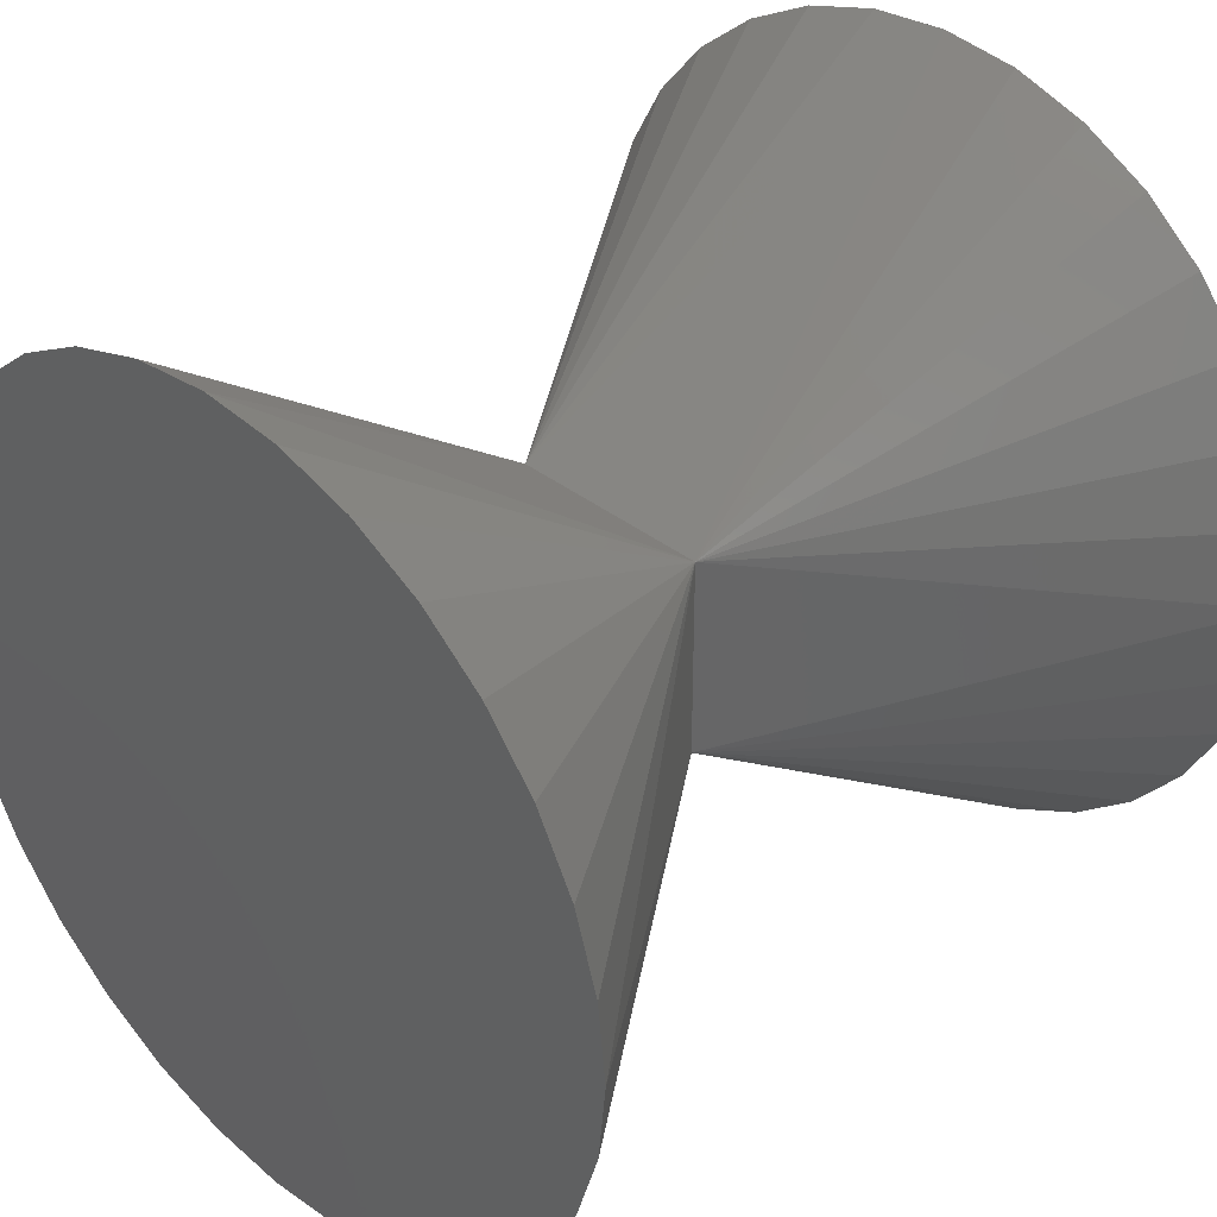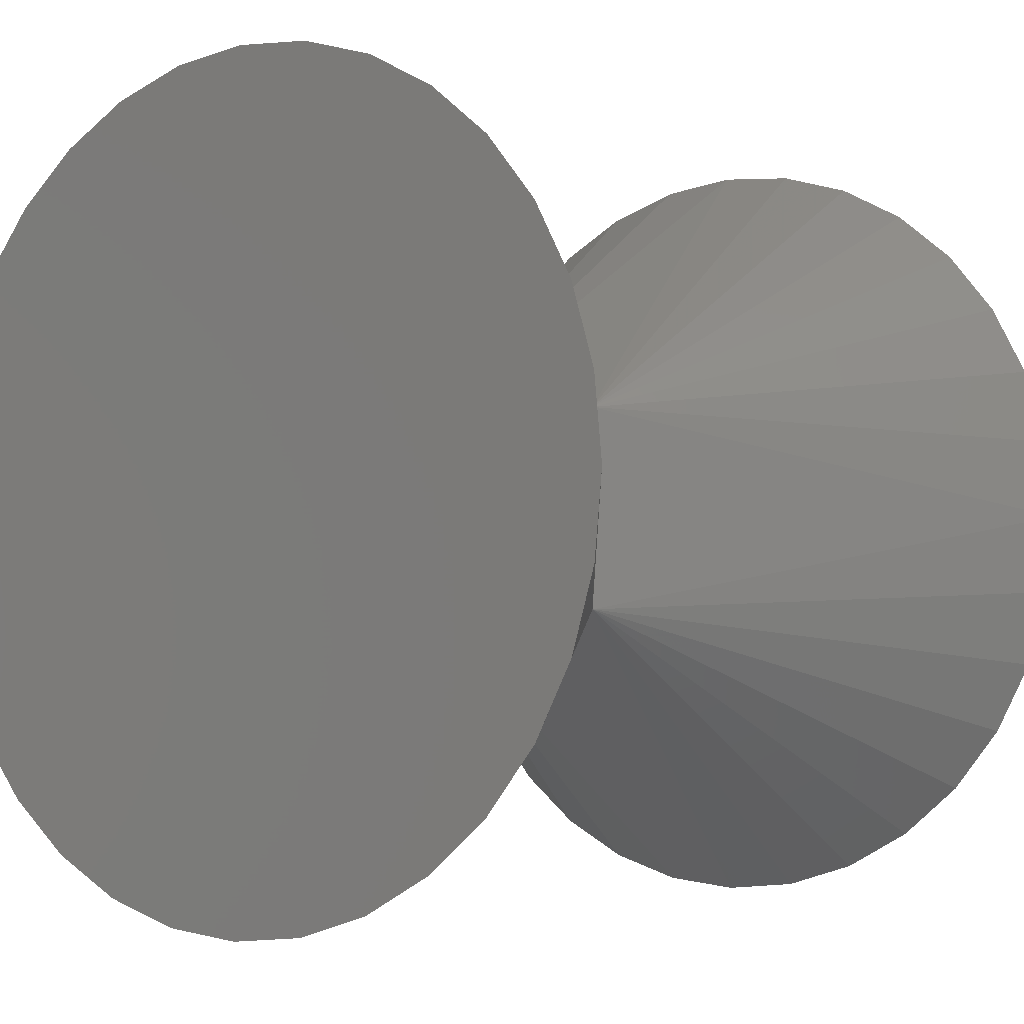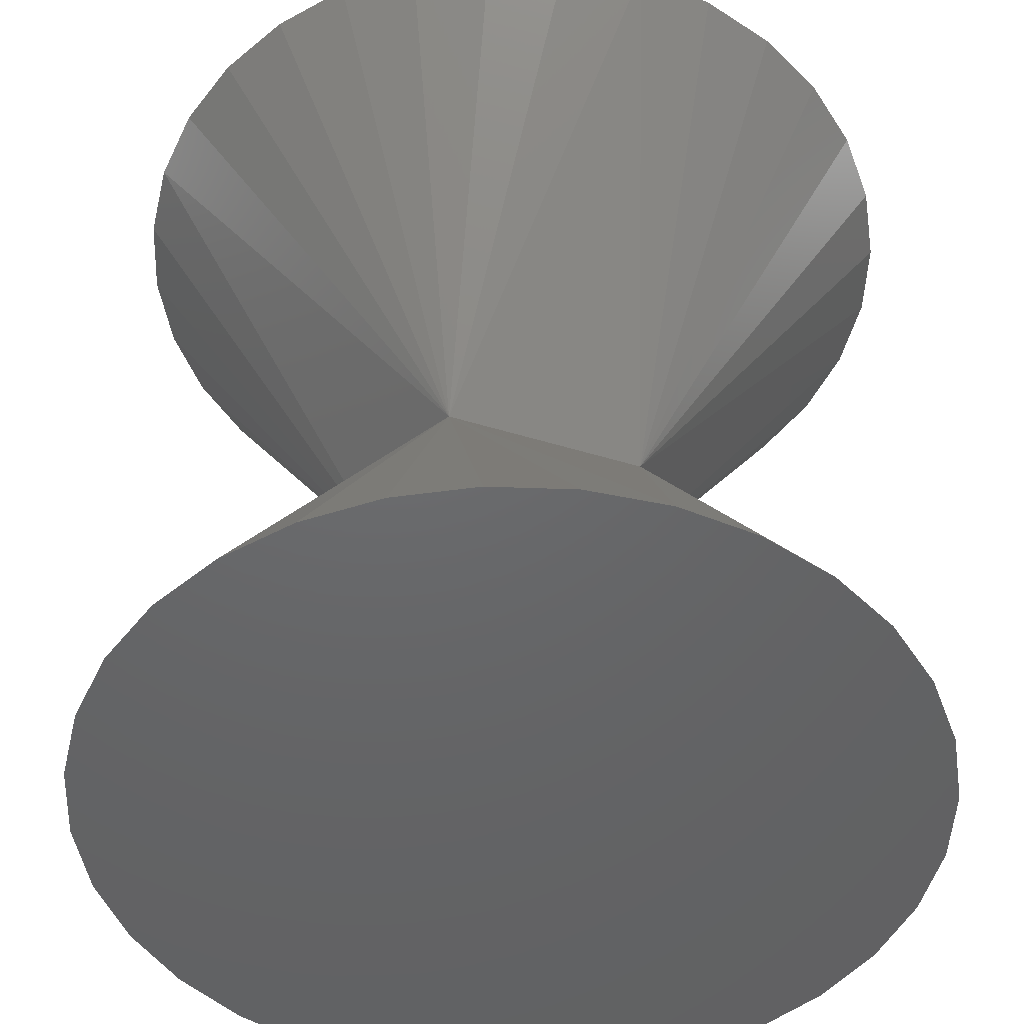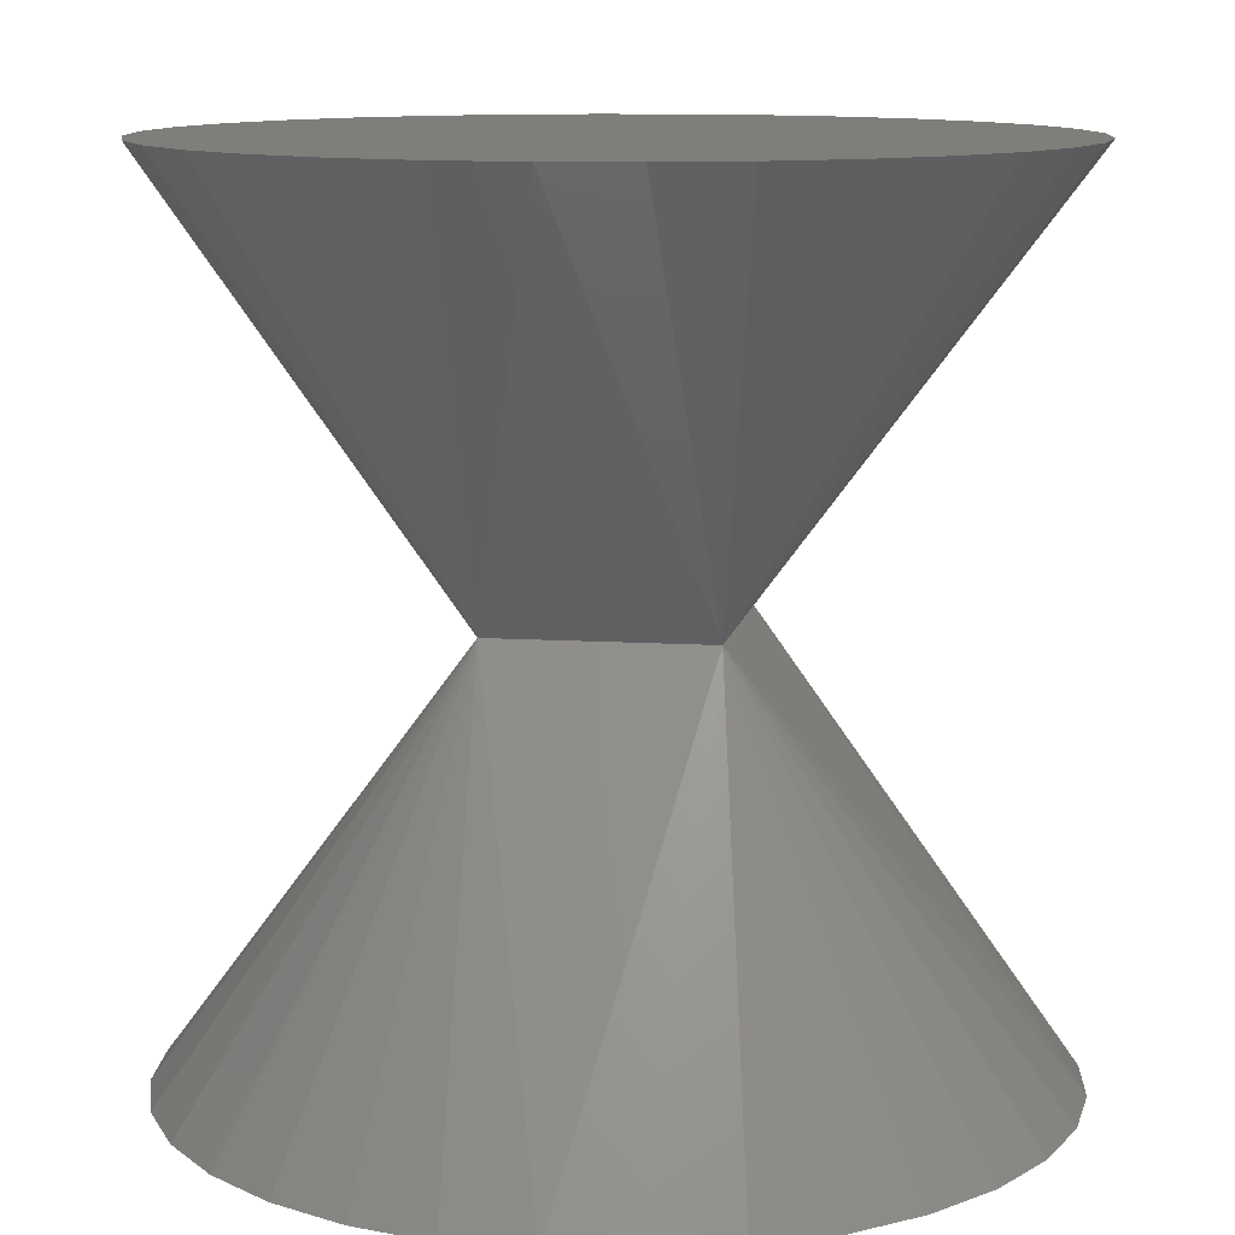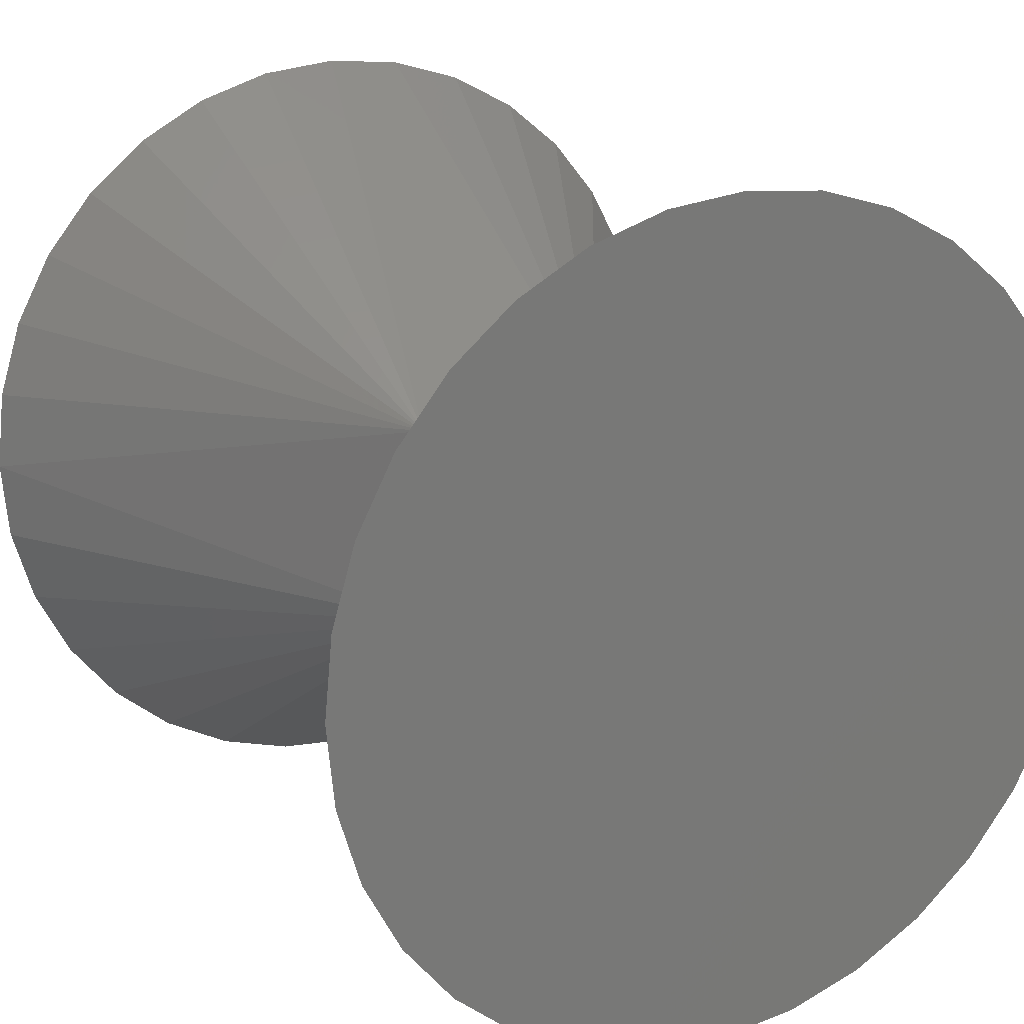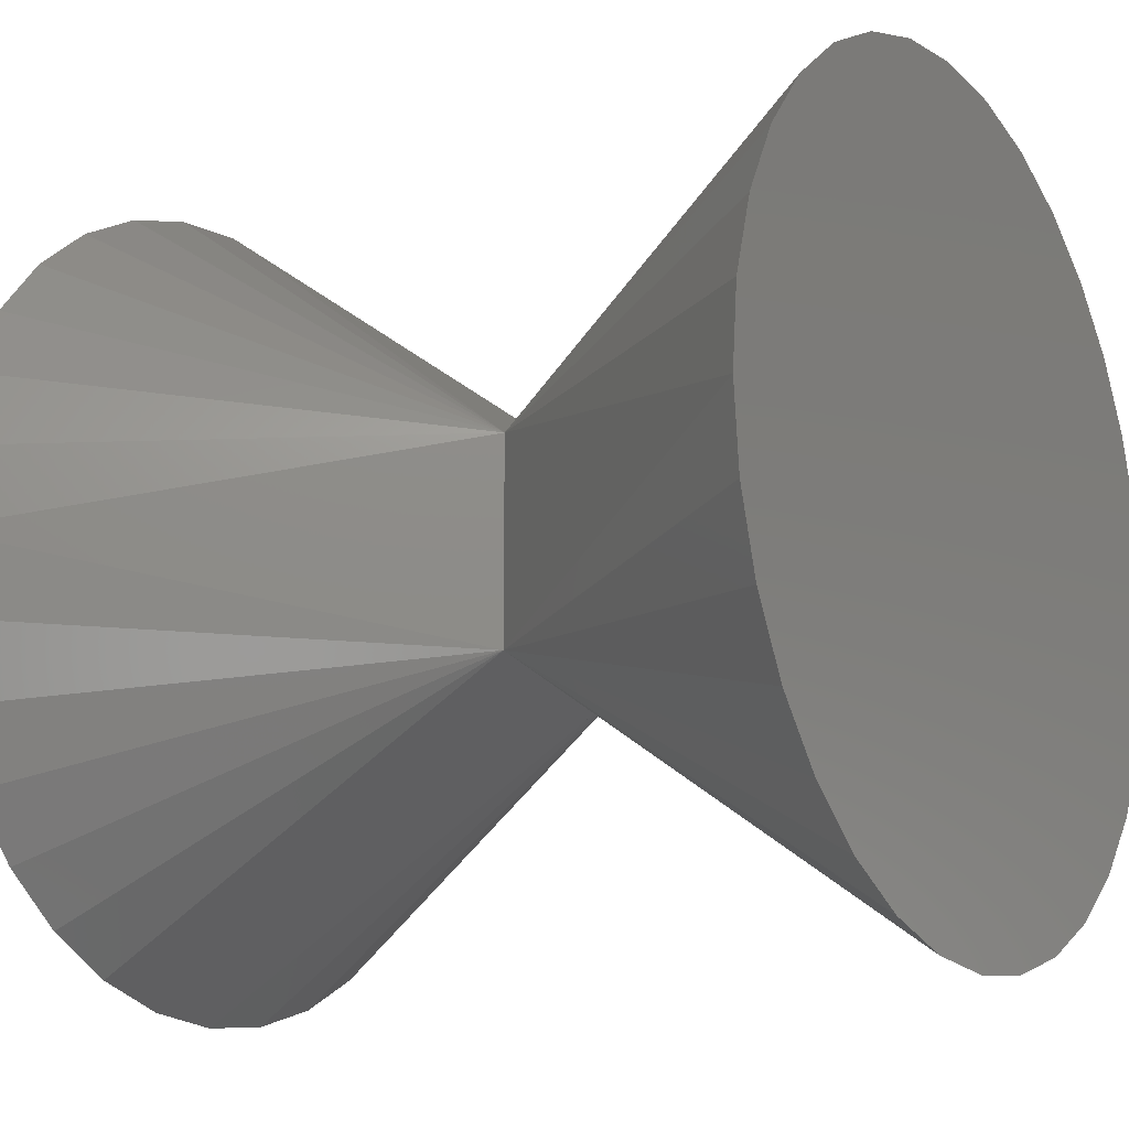
<metadata>
{"format":"stl","ext":"stl","renderer":"f3d","projection":"perspective","resolution":1024,"background":"white","views":[{"elev":36.7,"azim":45.2,"up":"+Y"},{"elev":-3.8,"azim":37.7,"up":"+Y"},{"elev":-47.1,"azim":-19.2,"up":"+Z"},{"elev":11.3,"azim":-171.6,"up":"+Z"},{"elev":18.5,"azim":-29.4,"up":"+Y"},{"elev":-14.7,"azim":-57.6,"up":"+Y"}]}
</metadata>
<code>
# stl→obj: 84 verts, 164 faces
v 0 10 -10
v -2.498 2.507 -0.01
v -2.5 2.5 0
v 2.5 2.5 0
v 2.498 2.507 -0.01
v 5.556 8.315 -10
v 3.827 9.239 -10
v 7.071 7.071 -10
v 1.951 9.808 -10
v 9.808 1.951 -10
v 9.239 3.827 -10
v 2.507 2.498 -0.01
v 10 0 -10
v 8.315 5.556 -10
v 2.5 -2.5 0
v 2.507 -2.498 -0.01
v 0 -10 -10
v 2.498 -2.507 -0.01
v -2.5 -2.5 0
v -2.498 -2.507 -0.01
v -10 0 -10
v -2.507 -2.498 -0.01
v -2.507 2.498 -0.01
v -3.827 9.239 -10
v -5.556 8.315 -10
v -7.071 7.071 -10
v -1.951 9.808 -10
v -9.239 3.827 -10
v -9.808 1.951 -10
v -8.315 5.556 -10
v -8.315 -5.556 -10
v -7.071 -7.071 -10
v -9.239 -3.827 -10
v -9.808 -1.951 -10
v 3.827 -9.239 -10
v 5.556 -8.315 -10
v 7.071 -7.071 -10
v 1.951 -9.808 -10
v 9.239 -3.827 -10
v 9.808 -1.951 -10
v 8.315 -5.556 -10
v -5.556 -8.315 -10
v -3.827 -9.239 -10
v -1.951 -9.808 -10
v 0 10 10
v 2.498 2.507 0.01
v -2.498 2.507 0.01
v -10 0 10
v -2.507 2.498 0.01
v -2.507 -2.498 0.01
v -5.556 8.315 10
v -3.827 9.239 10
v -7.071 7.071 10
v -1.951 9.808 10
v -9.808 1.951 10
v -9.239 3.827 10
v -8.315 5.556 10
v 0 -10 10
v -2.498 -2.507 0.01
v 2.498 -2.507 0.01
v -8.315 -5.556 10
v -9.239 -3.827 10
v -7.071 -7.071 10
v -9.808 -1.951 10
v -1.951 -9.808 10
v -3.827 -9.239 10
v -5.556 -8.315 10
v 3.827 9.239 10
v 5.556 8.315 10
v 7.071 7.071 10
v 1.951 9.808 10
v 9.239 3.827 10
v 9.808 1.951 10
v 2.507 2.498 0.01
v 10 0 10
v 8.315 5.556 10
v 2.507 -2.498 0.01
v 9.239 -3.827 10
v 8.315 -5.556 10
v 7.071 -7.071 10
v 9.808 -1.951 10
v 3.827 -9.239 10
v 1.951 -9.808 10
v 5.556 -8.315 10
f 1 2 3
f 1 3 4
f 1 4 5
f 6 7 4
f 8 6 4
f 7 9 4
f 5 4 9
f 9 1 5
f 10 11 4
f 10 4 12
f 12 13 10
f 11 14 4
f 14 8 4
f 15 16 13
f 15 13 12
f 15 12 4
f 17 18 15
f 17 15 19
f 17 19 20
f 21 22 19
f 21 19 3
f 21 3 23
f 3 24 25
f 3 25 26
f 3 27 24
f 2 1 27
f 27 3 2
f 28 29 3
f 23 3 29
f 29 21 23
f 30 28 3
f 26 30 3
f 19 31 32
f 19 33 31
f 19 34 33
f 22 21 34
f 34 19 22
f 35 36 15
f 36 37 15
f 38 35 15
f 38 15 18
f 18 17 38
f 15 39 40
f 40 13 16
f 16 15 40
f 15 41 39
f 15 37 41
f 19 42 43
f 19 32 42
f 19 43 44
f 6 8 14
f 14 11 10
f 10 13 40
f 40 39 41
f 41 37 36
f 36 35 38
f 38 17 44
f 44 43 42
f 42 32 31
f 31 33 34
f 34 21 29
f 29 28 30
f 30 26 25
f 25 24 27
f 27 1 9
f 9 7 6
f 6 14 10
f 10 40 41
f 41 36 38
f 38 44 42
f 42 31 34
f 34 29 30
f 30 25 27
f 27 9 6
f 6 10 41
f 41 38 42
f 42 34 30
f 30 27 6
f 6 41 42
f 42 30 6
f 44 17 20
f 20 19 44
f 45 46 4
f 45 4 3
f 45 3 47
f 48 49 3
f 48 3 19
f 48 19 50
f 3 51 52
f 3 53 51
f 3 52 54
f 54 45 47
f 47 3 54
f 55 56 3
f 55 3 49
f 49 48 55
f 56 57 3
f 57 53 3
f 58 59 19
f 58 19 15
f 58 15 60
f 19 61 62
f 19 63 61
f 19 62 64
f 64 48 50
f 50 19 64
f 19 65 66
f 59 58 65
f 65 19 59
f 19 66 67
f 19 67 63
f 68 69 4
f 69 70 4
f 71 68 4
f 71 4 46
f 46 45 71
f 72 73 4
f 74 4 73
f 73 75 74
f 76 72 4
f 70 76 4
f 75 77 15
f 75 15 4
f 75 4 74
f 15 78 79
f 15 79 80
f 15 81 78
f 77 75 81
f 81 15 77
f 82 83 15
f 60 15 83
f 83 58 60
f 84 82 15
f 80 84 15
f 84 80 79
f 79 78 81
f 81 75 73
f 73 72 76
f 76 70 69
f 69 68 71
f 71 45 54
f 54 52 51
f 51 53 57
f 57 56 55
f 55 48 64
f 64 62 61
f 61 63 67
f 67 66 65
f 65 58 83
f 83 82 84
f 84 79 81
f 81 73 76
f 76 69 71
f 71 54 51
f 51 57 55
f 55 64 61
f 61 67 65
f 65 83 84
f 84 81 76
f 76 71 51
f 51 55 61
f 61 65 84
f 84 76 51
f 51 61 84

</code>
